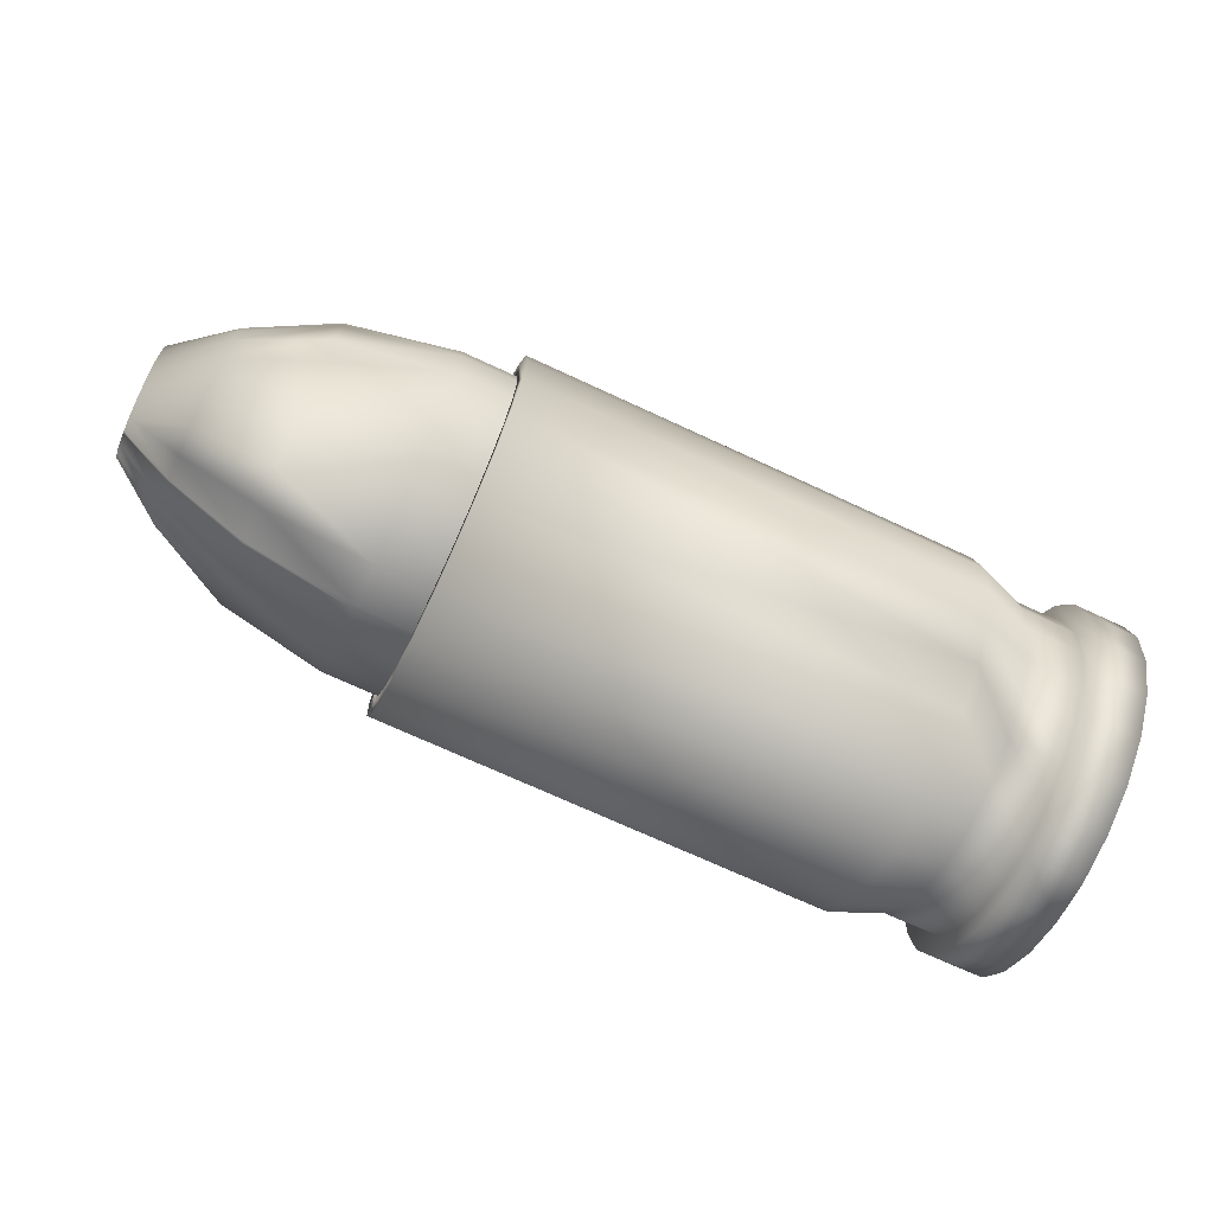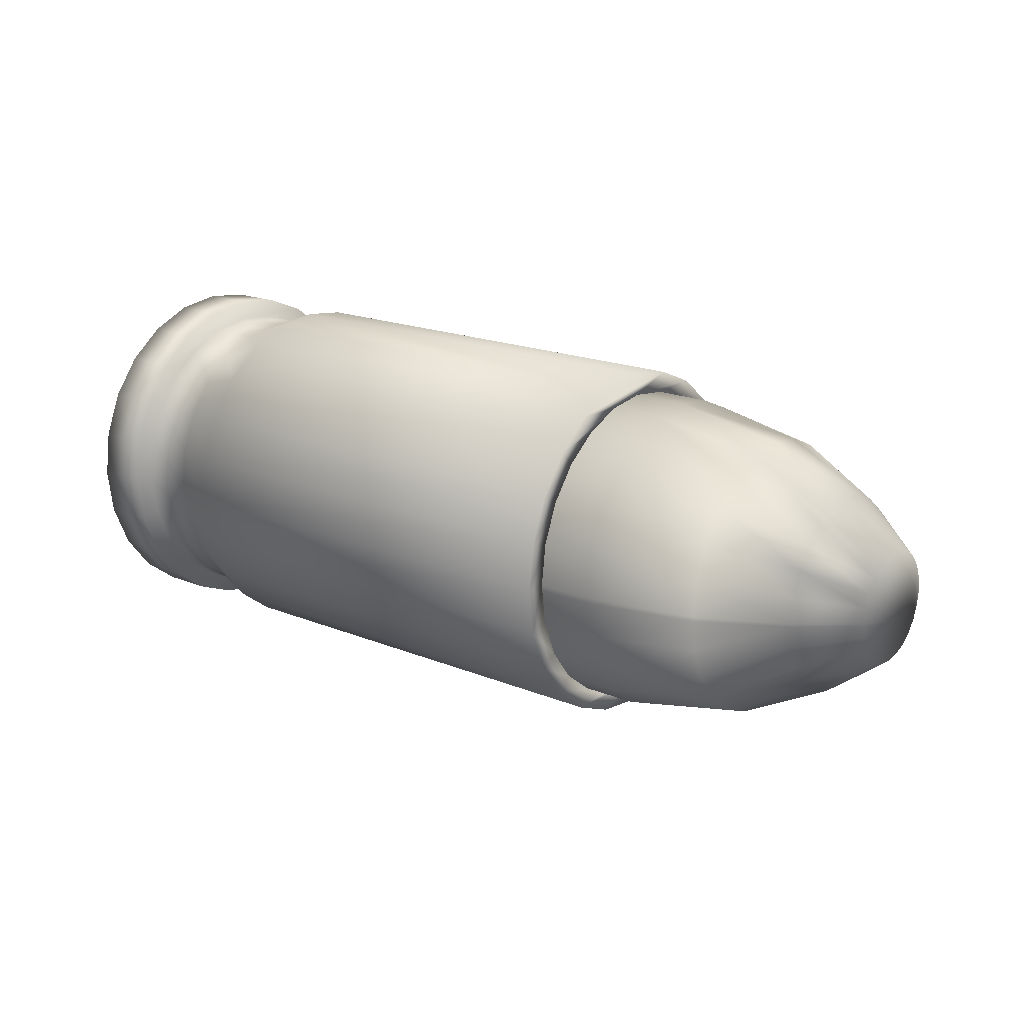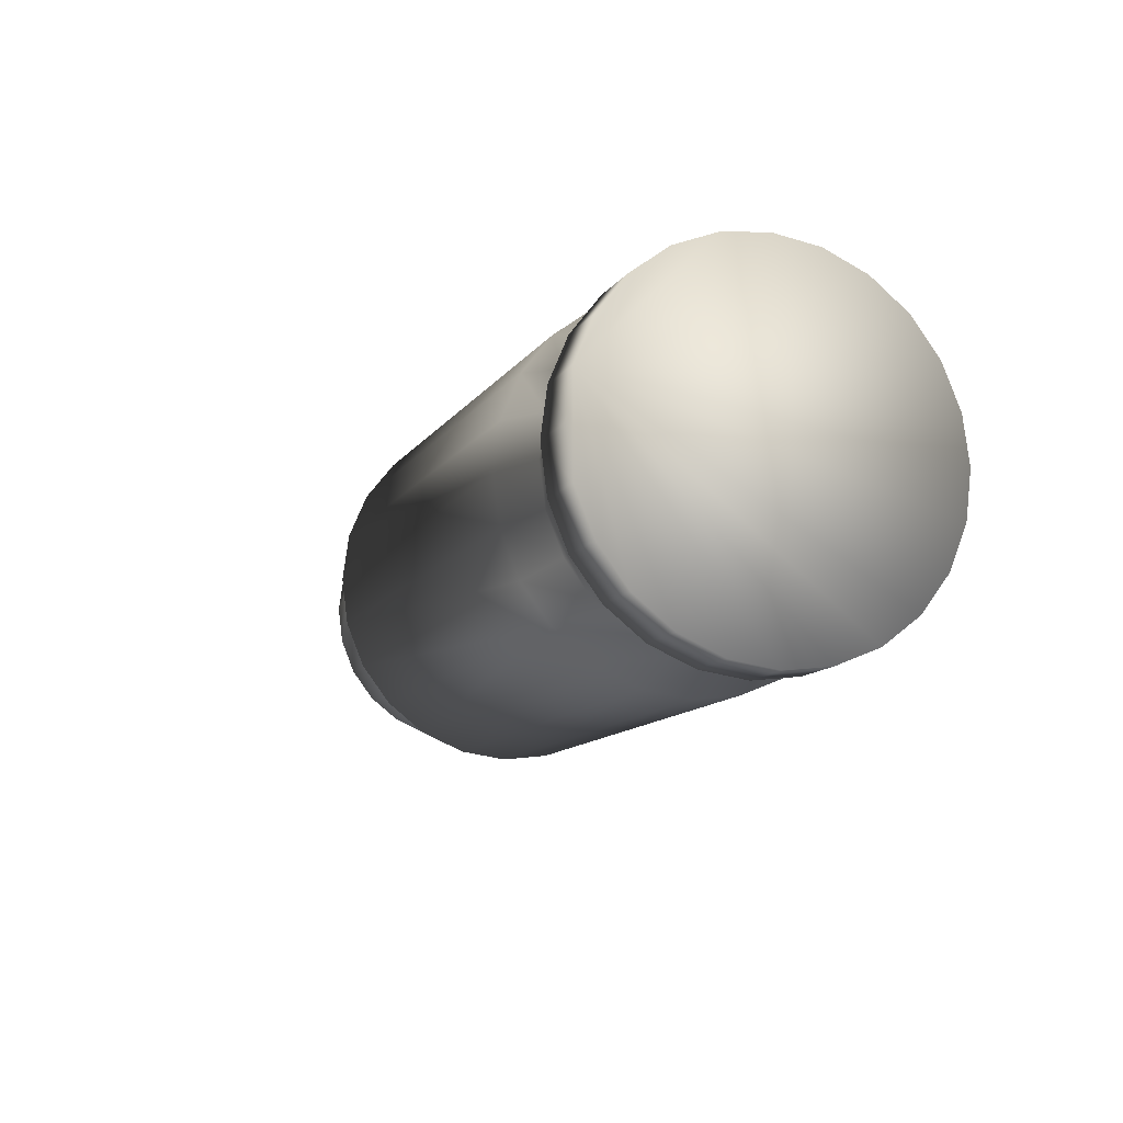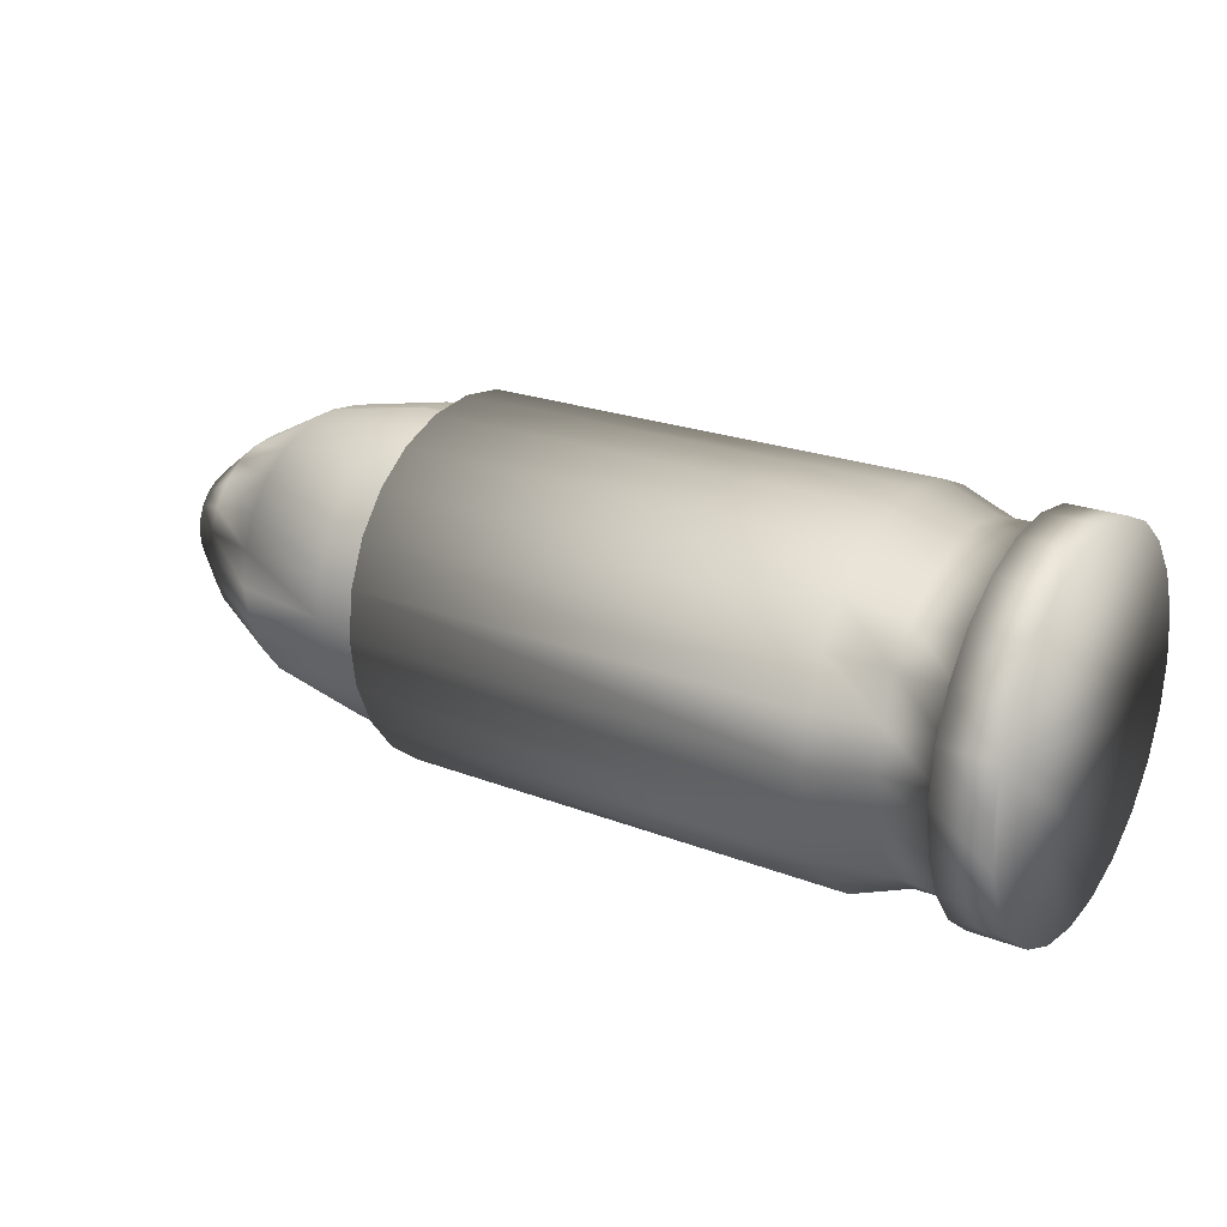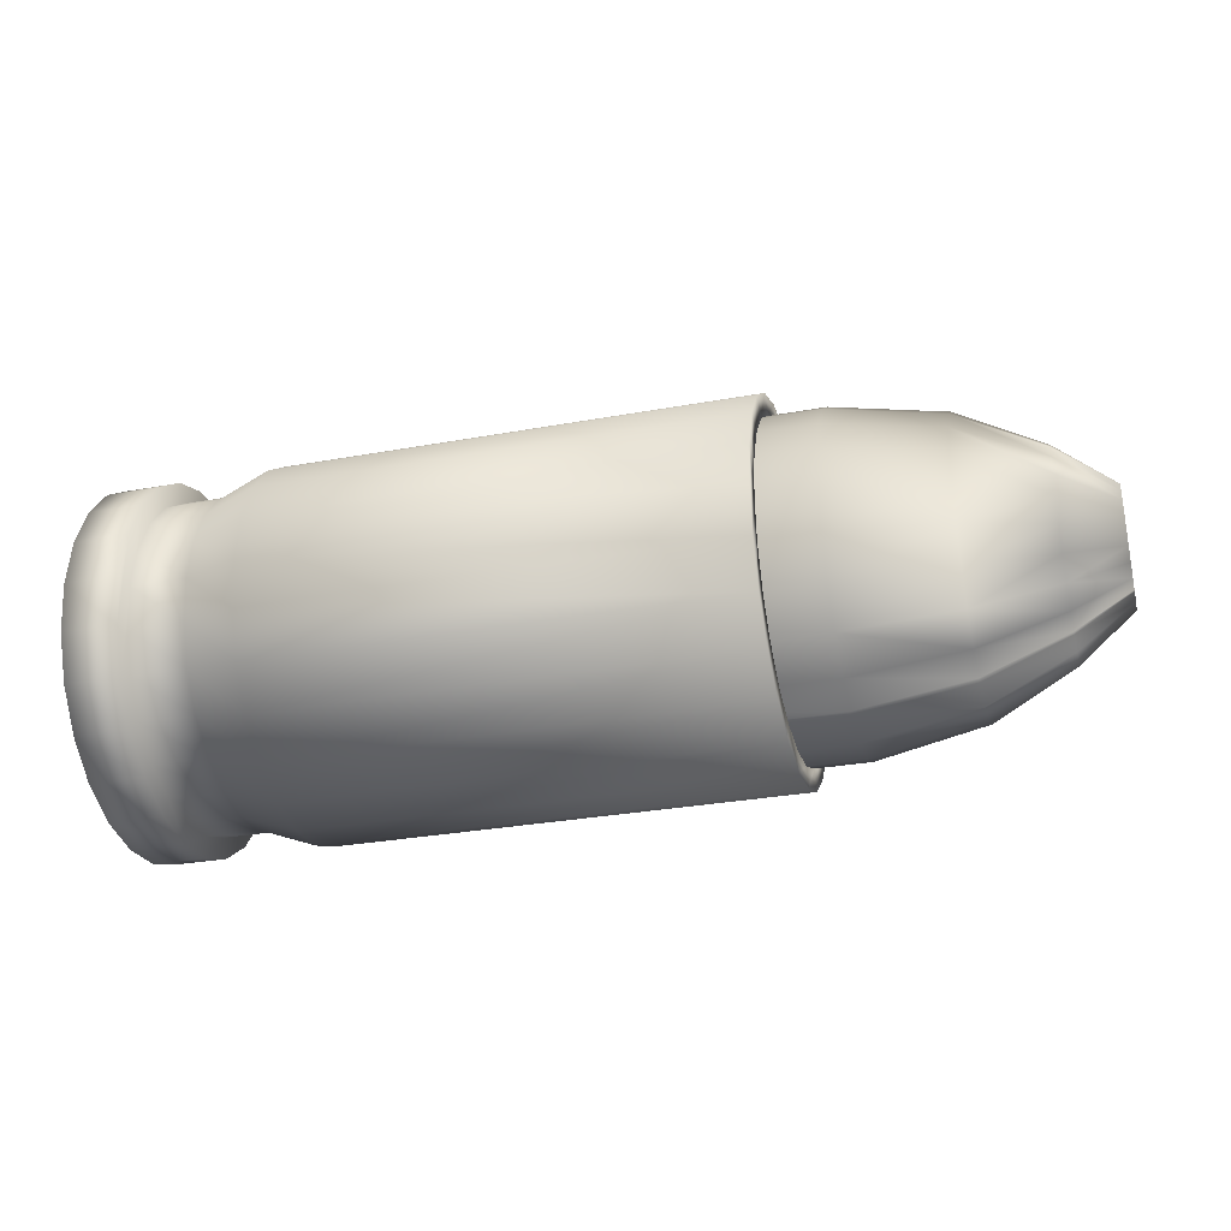
<metadata>
{"format":"obj","ext":"obj","renderer":"f3d","projection":"perspective","resolution":1024,"background":"white","views":[{"elev":-71.3,"azim":-24.9,"up":"+Y"},{"elev":18.6,"azim":-141.9,"up":"+Z"},{"elev":-12.4,"azim":68.2,"up":"+Y"},{"elev":22.7,"azim":33.5,"up":"+Y"},{"elev":-30.4,"azim":-165.2,"up":"+Y"}]}
</metadata>
<code>
o Smg_Ammo
v -0.18 -0.1532 -0.08845
v -0.18 -0.1709 -0.04578
v -0.18 -0.1251 -0.1251
v -0.18 -0.08845 -0.1532
v -0.18 -0.04578 -0.1709
v -0.18 -0 -0.1769
v -0.18 0.04578 -0.1709
v -0.18 0.08845 -0.1532
v -0.18 0.1251 -0.1251
v -0.18 0.1532 -0.08845
v -0.18 0.1709 -0.04578
v -0.18 0.1769 -0
v -0.18 0.1709 0.04578
v -0.18 0.1532 0.08845
v -0.18 0.1251 0.1251
v -0.18 0.08845 0.1532
v -0.18 0.04578 0.1709
v -0.18 -0 0.1769
v -0.18 -0.04578 0.1709
v -0.18 -0.08845 0.1532
v -0.18 -0.1251 0.1251
v -0.18 -0.1532 0.08845
v -0.18 -0.1709 0.04578
v -0.18 -0.1769 -0
v -0.18 -0.2001 -0
v -0.18 -0.1933 0.05178
v -0.18 -0.1733 0.1
v -0.18 -0.1415 0.1415
v -0.18 -0.1 0.1733
v -0.18 -0.05178 0.1933
v 0.33 -0.1 0.1733
v 0.33 -0.05178 0.1933
v 0.39 -0.08882 0.1538
v 0.39 -0.04598 0.1716
v 0.33 -0.1415 0.1415
v 0.39 -0.1256 0.1256
v 0.33 -0.1733 0.1
v 0.33 -0.1933 0.05178
v 0.33 -0.2001 0
v -0.18 -0.1933 -0.05178
v 0.33 -0.1933 -0.05178
v -0.18 -0.1733 -0.1
v 0.33 -0.1733 -0.1
v -0.18 -0.1415 -0.1415
v 0.33 -0.1415 -0.1415
v -0.18 -0.1 -0.1733
v 0.33 -0.1 -0.1733
v -0.18 -0.05178 -0.1933
v -0.18 0.05178 -0.1933
v -0.18 0.1 -0.1733
v -0.18 0.1415 -0.1415
v -0.18 0.1733 -0.1
v -0.18 0.1933 -0.05178
v -0.18 0.2001 -0
v -0.18 0.1933 0.05178
v -0.18 0.1733 0.1
v -0.18 0.1415 0.1415
v -0.18 0.1 0.1733
v -0.18 0.05178 0.1933
v -0.18 -0 0.2001
v 0.33 0 0.2001
v 0.39 0 0.1776
v 0.45 -0.04598 0.1716
v 0.45 0 0.1776
v 0.45 -0.08882 0.1538
v 0.45 -0.1256 0.1256
v 0.39 -0.1538 0.08882
v 0.45 -0.1538 0.08882
v 0.39 -0.1716 0.04598
v 0.39 -0.1776 0
v 0.39 -0.1716 -0.04598
v 0.39 -0.1538 -0.08882
v 0.39 -0.1256 -0.1256
v 0.39 -0.08882 -0.1538
v 0.33 -0.05178 -0.1933
v 0.39 -0.04598 -0.1716
v -0.18 -0 -0.2001
v 0.33 0 -0.2001
v 0.33 0.05178 -0.1933
v 0.33 0.1 -0.1733
v 0.33 0.1415 -0.1415
v 0.33 0.1733 -0.1
v 0.33 0.1933 -0.05178
v 0.33 0.2001 0
v 0.33 0.1933 0.05178
v 0.33 0.1733 0.1
v 0.33 0.1415 0.1415
v 0.33 0.1 0.1733
v 0.33 0.05178 0.1933
v 0.39 0.04598 0.1716
v 0.39 0.08882 0.1538
v 0.45 0.04598 0.1716
v 0.45 0.1 0.1733
v 0.45 -0.05178 0.1933
v 0.45 0.05178 0.1933
v 0.45 0 0.2001
v 0.51 -0.05178 0.1933
v 0.51 0 0.2001
v 0.45 -0.1 0.1733
v 0.51 -0.1 0.1733
v 0.45 -0.1415 0.1415
v 0.45 -0.1733 0.1
v 0.45 -0.1933 0.05178
v 0.45 -0.1716 0.04598
v 0.45 -0.1776 0
v 0.45 -0.1716 -0.04598
v 0.45 -0.1538 -0.08882
v 0.45 -0.1256 -0.1256
v 0.45 -0.08882 -0.1538
v 0.45 -0.04598 -0.1716
v 0.39 0 -0.1776
v 0.45 0 -0.1776
v 0.39 0.04598 -0.1716
v 0.39 0.08882 -0.1538
v 0.39 0.1256 -0.1256
v 0.39 0.1538 -0.08882
v 0.39 0.1716 -0.04598
v 0.39 0.1776 0
v 0.39 0.1716 0.04598
v 0.39 0.1538 0.08882
v 0.39 0.1256 0.1256
v 0.45 0.08882 0.1538
v 0.45 0.1256 0.1256
v 0.45 0.1415 0.1415
v 0.51 0.1 0.1733
v 0.51 0.1415 0.1415
v 0.51 0.05178 0.1933
v 0.51 -0.1415 0.1415
v 0.51 -0.1733 0.1
v 0.51 -0.1933 0.05178
v 0.45 -0.2001 0
v 0.51 -0.2001 0
v 0.45 -0.1933 -0.05178
v 0.45 -0.1733 -0.1
v 0.45 -0.1415 -0.1415
v 0.45 -0.1 -0.1733
v 0.45 -0.05178 -0.1933
v 0.45 0.05178 -0.1933
v 0.45 0.1 -0.1733
v 0.45 0.04598 -0.1716
v 0.45 0.08882 -0.1538
v 0.45 0.1415 -0.1415
v 0.45 0.1256 -0.1256
v 0.45 0.1733 -0.1
v 0.45 0.1538 -0.08882
v 0.45 0.1933 -0.05178
v 0.45 0.1716 -0.04598
v 0.45 0.1776 0
v 0.45 0.2001 0
v 0.45 0.1716 0.04598
v 0.45 0.1933 0.05178
v 0.45 0.1538 0.08882
v 0.45 0.1733 0.1
v 0.51 0.1733 0.1
v 0.51 -0.1733 -0.1
v 0.51 -0.1933 -0.05178
v 0.51 -0.1415 -0.1415
v 0.51 -0.1 -0.1733
v 0.51 -0.05178 -0.1933
v 0.45 0 -0.2001
v 0.51 0 -0.2001
v 0.51 0.05178 -0.1933
v 0.51 0.1 -0.1733
v 0.51 0.1415 -0.1415
v 0.51 0.1733 -0.1
v 0.51 0.1933 -0.05178
v 0.51 0.2001 0
v 0.51 0.1933 0.05178
v 0.06 -0.1685 -0.05145
v 0.06 -0.1532 -0.08845
v 0.06 -0.1251 -0.1251
v 0.06 -0.08845 -0.1532
v 0.06 -0.04578 -0.1709
v 0.06 0 -0.1769
v 0.06 0.04578 -0.1709
v 0.06 0.08845 -0.1532
v 0.06 0.1251 -0.1251
v 0.06 0.1532 -0.08845
v 0.06 0.1709 -0.04578
v 0.06 0.1761 -0.006083
v 0.06 0.1769 0
v 0.06 0.1709 0.04578
v 0.06 0.1532 0.08845
v 0.06 0.1251 0.1251
v 0.06 0.08845 0.1532
v 0.06 0.04578 0.1709
v 0.06 0 0.1769
v 0.06 -0.04578 0.1709
v 0.06 -0.08845 0.1532
v 0.06 -0.1251 0.1251
v 0.06 -0.1532 0.08845
v 0.06 -0.1709 0.04578
v 0.06 -0.1769 0
v 0.06 -0.1709 -0.04578
v -0.24 -0.1685 -0.05145
v -0.24 -0.1532 -0.08845
v -0.24 -0.1709 -0.04578
v -0.24 -0.1769 -0
v -0.24 -0.1709 0.04578
v -0.24 -0.1532 0.08845
v -0.24 -0.1251 0.1251
v -0.24 -0.08845 0.1532
v -0.24 -0.04578 0.1709
v -0.24 -0 0.1769
v -0.24 0.04578 0.1709
v -0.24 0.08845 0.1532
v -0.24 0.1251 0.1251
v -0.24 0.1532 0.08845
v -0.24 0.1709 0.04578
v -0.24 0.1769 -0
v -0.24 0.1761 -0.006083
v -0.24 0.1709 -0.04578
v -0.24 0.1532 -0.08845
v -0.24 0.1251 -0.1251
v -0.24 0.08845 -0.1532
v -0.24 0.04578 -0.1709
v -0.24 -0 -0.1769
v -0.24 -0.04578 -0.1709
v -0.24 -0.08845 -0.1532
v -0.24 -0.1251 -0.1251
v -0.36 -0.1466 -0.04476
v -0.36 -0.1333 -0.07695
v -0.45 -0.1026 -0.03133
v -0.45 -0.0933 -0.05386
v -0.51 -0.0585 -0.01786
v -0.51 -0.05318 -0.0307
v -0.51 -0.05931 -0.01589
v -0.51 -0.06141 -0
v -0.51 -0.05931 0.01589
v -0.51 -0.05318 0.0307
v -0.51 -0.04342 0.04342
v -0.51 -0.0307 0.05318
v -0.51 -0.01589 0.05931
v -0.51 -0 0.06141
v -0.51 0.01589 0.05931
v -0.51 0.0307 0.05318
v -0.51 0.04342 0.04342
v -0.51 0.05318 0.0307
v -0.51 0.05931 0.01589
v -0.51 0.06141 -0
v -0.51 0.06113 -0.002112
v -0.51 0.05931 -0.01589
v -0.51 0.05318 -0.0307
v -0.51 0.04342 -0.04342
v -0.51 0.0307 -0.05318
v -0.51 0.01589 -0.05931
v -0.51 -0 -0.06141
v -0.51 -0.01589 -0.05931
v -0.51 -0.0307 -0.05318
v -0.51 -0.04342 -0.04342
v -0.45 -0.1041 -0.02788
v -0.36 -0.1487 -0.03983
v -0.36 -0.1539 -0
v -0.45 -0.1077 -0
v -0.45 -0.1041 0.02788
v -0.45 -0.0933 0.05386
v -0.45 -0.07618 0.07618
v -0.45 -0.05386 0.0933
v -0.45 -0.02788 0.1041
v -0.45 -0 0.1077
v -0.45 0.02788 0.1041
v -0.36 -0 0.1539
v -0.36 0.03983 0.1487
v -0.36 0.07695 0.1333
v -0.36 0.1088 0.1088
v -0.36 0.1333 0.07695
v -0.36 0.1487 0.03983
v -0.36 0.1539 -0
v -0.36 0.1532 -0.005292
v -0.36 0.1487 -0.03983
v -0.36 0.1333 -0.07695
v -0.36 0.1088 -0.1088
v -0.36 0.07695 -0.1333
v -0.36 0.03983 -0.1487
v -0.36 -0 -0.1539
v -0.36 -0.03983 -0.1487
v -0.36 -0.07695 -0.1333
v -0.36 -0.1088 -0.1088
v -0.45 -0.07618 -0.07618
v -0.45 -0.05386 -0.0933
v -0.45 -0.02788 -0.1041
v -0.45 -0 -0.1077
v -0.45 0.02788 -0.1041
v -0.45 0.05386 -0.0933
v -0.45 0.07618 -0.07618
v -0.45 0.0933 -0.05386
v -0.45 0.1041 -0.02788
v -0.45 0.1072 -0.003705
v -0.45 0.1077 -0
v -0.45 0.1041 0.02788
v -0.45 0.0933 0.05386
v -0.45 0.07618 0.07618
v -0.45 0.05386 0.0933
v -0.36 -0.03983 0.1487
v -0.36 -0.07695 0.1333
v -0.36 -0.1088 0.1088
v -0.36 -0.1333 0.07695
v -0.36 -0.1487 0.03983
f 25 24 2
f 25 23 24
f 26 23 25
f 26 22 23
f 27 22 26
f 27 21 22
f 28 21 27
f 28 20 21
f 28 19 20
f 29 19 28
f 29 18 19
f 18 29 30
f 31 32 30 29
f 32 31 33 34
f 31 35 36 33
f 35 31 29 28
f 27 37 35 28
f 26 38 37 27
f 25 39 38 26
f 40 41 39 25
f 42 43 41 40
f 44 45 43 42
f 45 44 46 47
f 44 4 46
f 44 3 4
f 42 3 44
f 42 1 3
f 40 1 42
f 40 2 1
f 25 2 40
f 46 4 5
f 46 5 6
f 46 6 48
f 48 6 49
f 6 50 49
f 7 50 6
f 8 50 7
f 8 51 50
f 9 51 8
f 9 52 51
f 10 52 9
f 10 53 52
f 11 53 10
f 12 53 11
f 12 54 53
f 13 54 12
f 13 55 54
f 14 55 13
f 14 56 55
f 15 56 14
f 15 57 56
f 16 57 15
f 17 57 16
f 17 58 57
f 18 58 17
f 30 58 18
f 30 59 58
f 59 30 60
f 30 32 61 60
f 61 32 34 62
f 62 34 63 64
f 34 33 65 63
f 33 36 66 65
f 36 67 68 66
f 35 37 67 36
f 37 38 69 67
f 38 39 70 69
f 39 41 71 70
f 41 43 72 71
f 43 45 73 72
f 45 47 74 73
f 47 75 76 74
f 46 48 75 47
f 48 77 78 75
f 48 49 77
f 77 49 79 78
f 79 49 50 80
f 50 51 81 80
f 52 82 81 51
f 53 83 82 52
f 54 84 83 53
f 55 85 84 54
f 56 86 85 55
f 57 87 86 56
f 58 88 87 57
f 89 88 58 59
f 88 89 90 91
f 89 61 62 90
f 61 89 59 60
f 90 62 64 92
f 64 93 92
f 94 93 64
f 94 95 93
f 95 94 96
f 96 94 97 98
f 94 99 100 97
f 64 99 94
f 99 64 63
f 99 63 101
f 101 63 65
f 101 65 66
f 101 66 102
f 102 66 68
f 102 68 103
f 103 68 104
f 67 69 104 68
f 69 70 105 104
f 70 71 106 105
f 71 72 107 106
f 72 73 108 107
f 73 74 109 108
f 74 76 110 109
f 76 111 112 110
f 75 78 111 76
f 78 79 113 111
f 79 80 114 113
f 80 81 115 114
f 81 82 116 115
f 82 83 117 116
f 83 84 118 117
f 84 85 119 118
f 85 86 120 119
f 86 87 121 120
f 87 88 91 121
f 121 91 122 123
f 91 90 92 122
f 92 124 122
f 92 93 124
f 124 93 125 126
f 93 95 127 125
f 95 96 98 127
f 99 101 128 100
f 101 102 129 128
f 102 103 130 129
f 103 131 132 130
f 103 104 131
f 131 104 105
f 131 105 106
f 131 106 133
f 133 106 107
f 133 107 134
f 134 107 108
f 134 108 135
f 135 108 109
f 135 109 136
f 136 109 110
f 136 110 112
f 136 112 137
f 137 112 138
f 112 139 138
f 140 139 112
f 141 139 140
f 141 142 139
f 143 142 141
f 143 144 142
f 145 144 143
f 145 146 144
f 147 146 145
f 148 146 147
f 148 149 146
f 150 149 148
f 150 151 149
f 152 151 150
f 152 153 151
f 123 153 152
f 123 124 153
f 122 124 123
f 153 124 126 154
f 131 133 156 132
f 133 134 155 156
f 134 135 157 155
f 135 136 158 157
f 136 137 159 158
f 137 160 161 159
f 137 138 160
f 160 138 162 161
f 138 139 163 162
f 139 142 164 163
f 142 144 165 164
f 144 146 166 165
f 146 149 167 166
f 149 151 168 167
f 151 153 154 168
f 120 121 123 152
f 119 120 152 150
f 118 119 150 148
f 117 118 148 147
f 116 117 147 145
f 115 116 145 143
f 114 115 143 141
f 113 114 141 140
f 111 113 140 112
f 127 98 97 100 128 129 130 132 156 155 157 158 159 161 162 163 164 165 166 167 168 154 126 125
f 170 169 195 196
f 169 194 197 195
f 194 193 198 197
f 193 192 199 198
f 192 191 200 199
f 191 190 201 200
f 190 189 202 201
f 189 188 203 202
f 188 187 204 203
f 187 186 205 204
f 186 185 206 205
f 185 184 207 206
f 184 183 208 207
f 183 182 209 208
f 182 181 210 209
f 181 180 211 210
f 180 179 212 211
f 179 178 213 212
f 178 177 214 213
f 177 176 215 214
f 176 175 216 215
f 175 174 217 216
f 174 173 218 217
f 173 172 219 218
f 172 171 220 219
f 171 170 196 220
f 221 222 196 195
f 223 224 222 221
f 225 226 224 223
f 226 225 227 228 229 230 231 232 233 234 235 236 237 238 239 240 241 242 243 244 245 246 247 248 249 250
f 227 225 223 251
f 251 223 221 252
f 252 221 195 197
f 253 252 197 198
f 254 251 252 253
f 228 227 251 254
f 255 229 228 254
f 256 230 229 255
f 257 231 230 256
f 258 232 231 257
f 259 233 232 258
f 260 234 233 259
f 260 261 235 234
f 262 263 261 260
f 204 205 263 262
f 205 206 264 263
f 206 207 265 264
f 265 207 208 266
f 266 208 209 267
f 267 209 210 268
f 268 210 211 269
f 269 211 212 270
f 270 212 213 271
f 271 213 214 272
f 214 215 273 272
f 215 216 274 273
f 216 217 275 274
f 218 276 275 217
f 219 277 276 218
f 220 278 277 219
f 222 278 220 196
f 224 279 278 222
f 226 250 279 224
f 279 250 249 280
f 280 249 248 281
f 281 248 247 282
f 283 282 247 246
f 274 275 282 283
f 276 281 282 275
f 277 280 281 276
f 278 279 280 277
f 273 274 283 284
f 284 283 246 245
f 285 284 245 244
f 272 273 284 285
f 286 271 272 285
f 287 270 271 286
f 288 269 270 287
f 289 268 269 288
f 267 268 289 290
f 290 289 240 239
f 240 289 288 241
f 241 288 287 242
f 242 287 286 243
f 243 286 285 244
f 291 290 239 238
f 266 267 290 291
f 265 266 291 292
f 292 291 238 237
f 293 292 237 236
f 264 265 292 293
f 263 264 293 261
f 261 293 236 235
f 204 262 294 203
f 262 260 259 294
f 294 259 258 295
f 295 258 257 296
f 296 257 256 297
f 297 256 255 298
f 298 255 254 253
f 298 253 198 199
f 297 298 199 200
f 296 297 200 201
f 202 295 296 201
f 203 294 295 202

</code>
